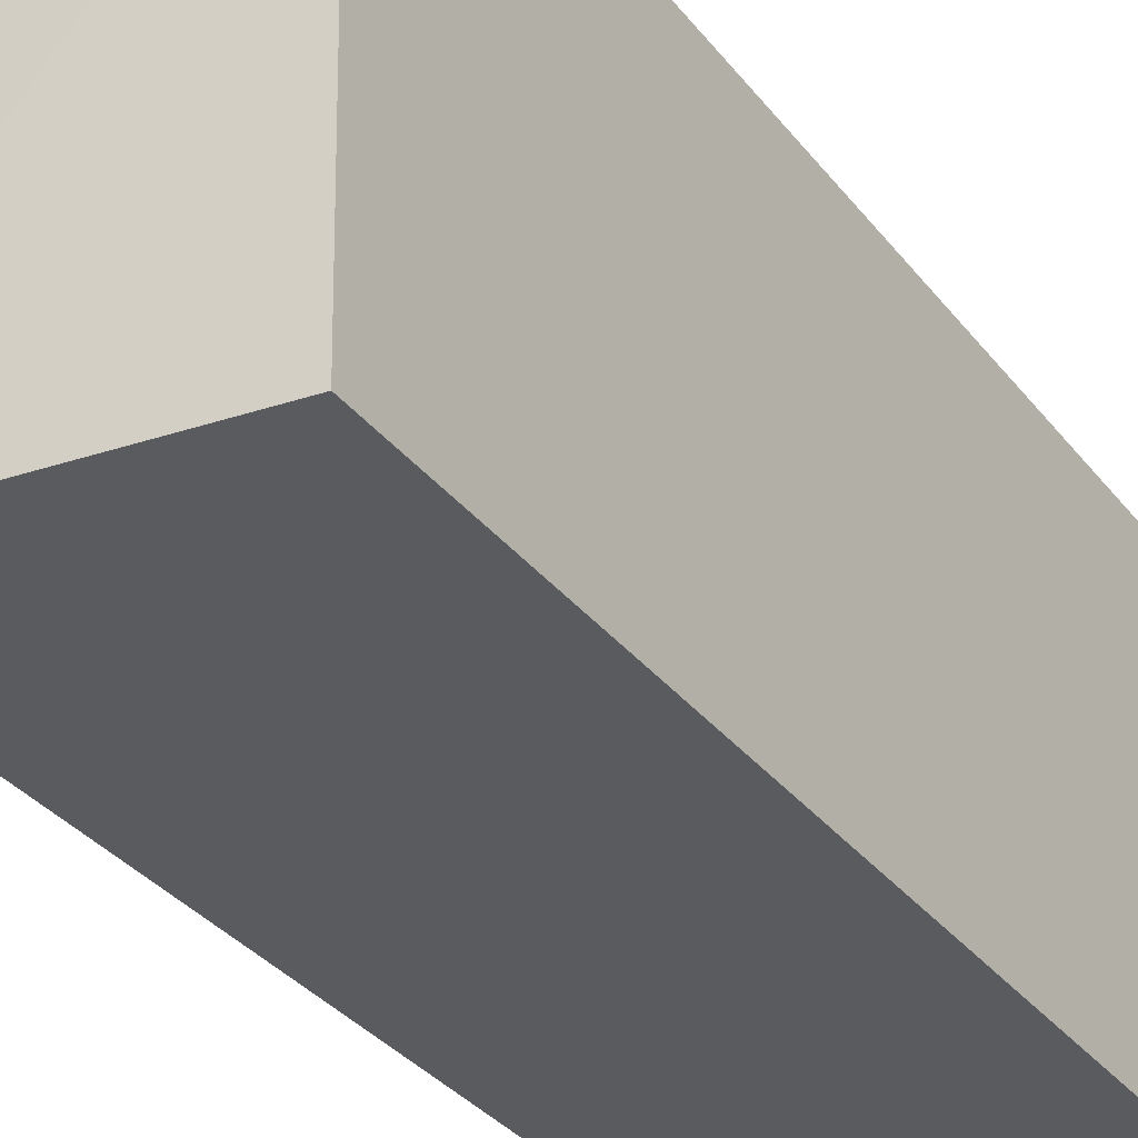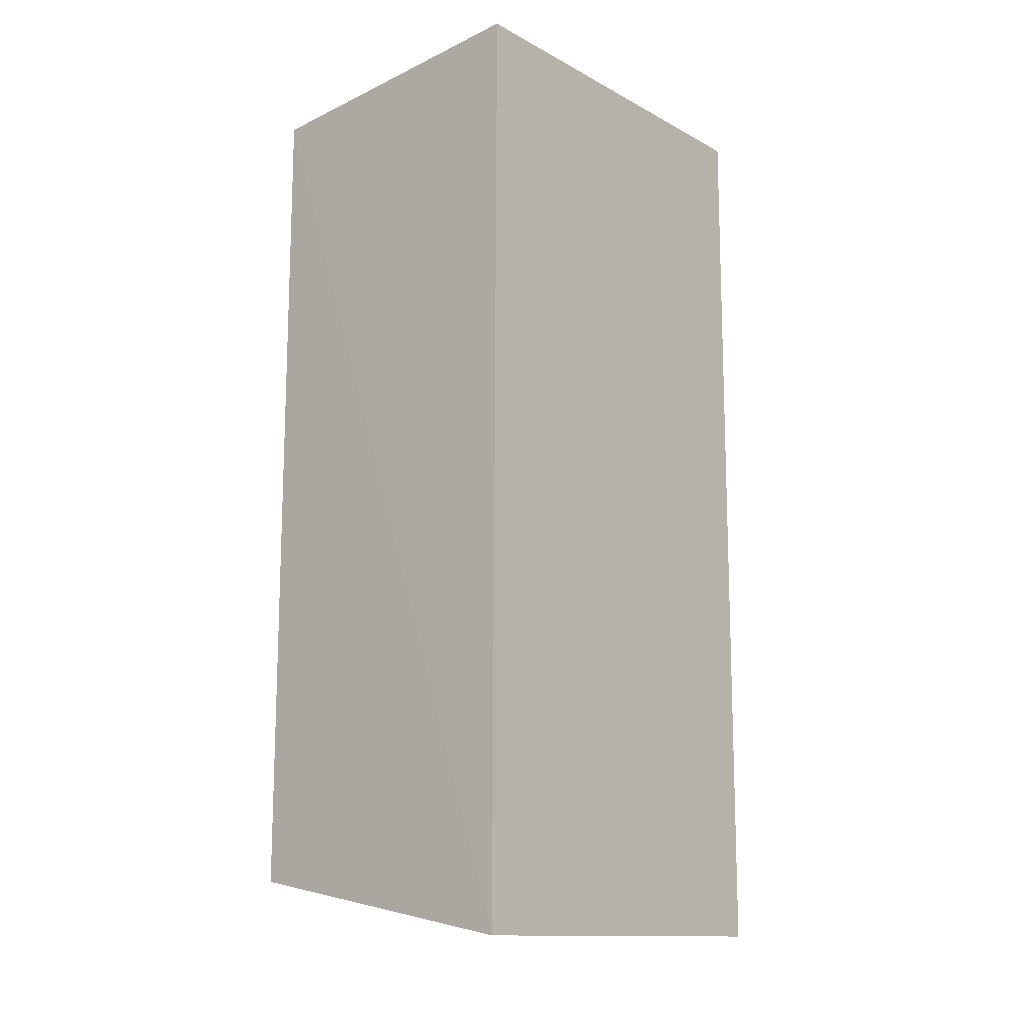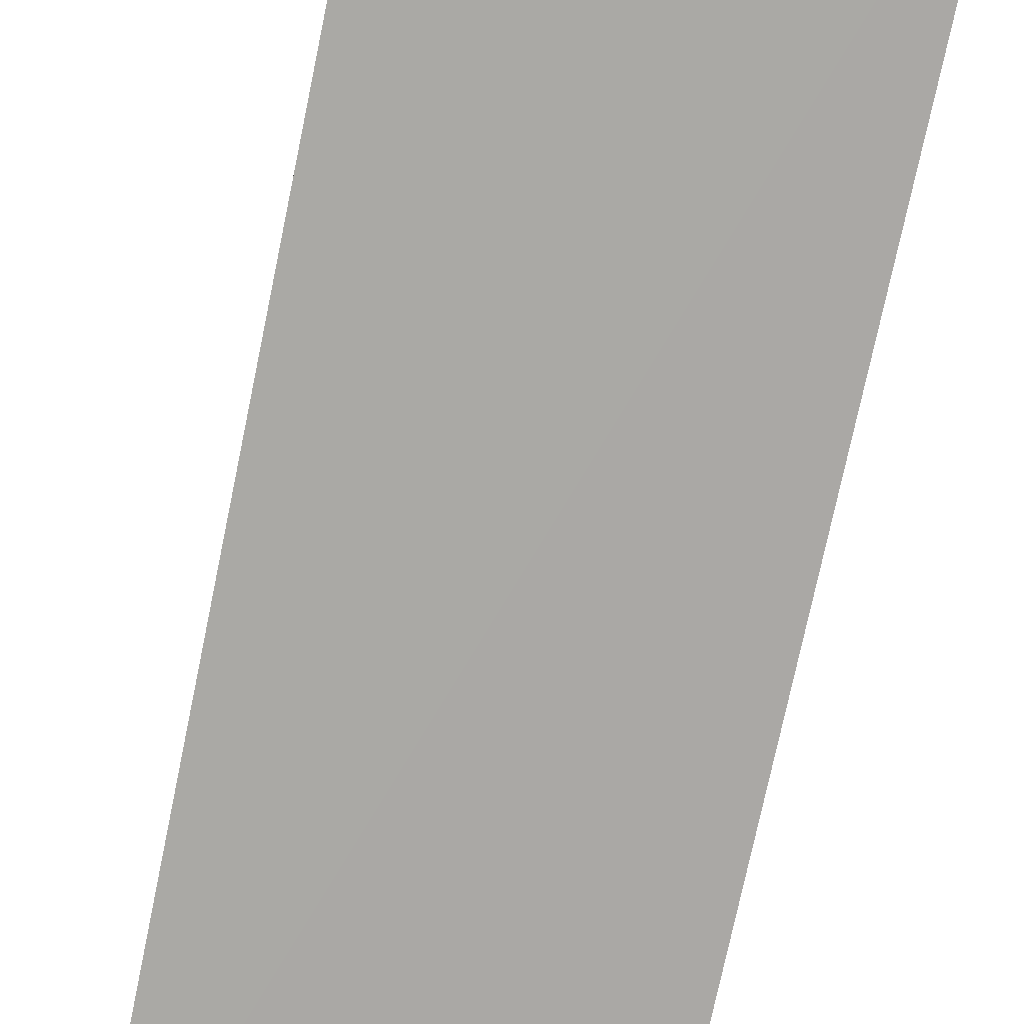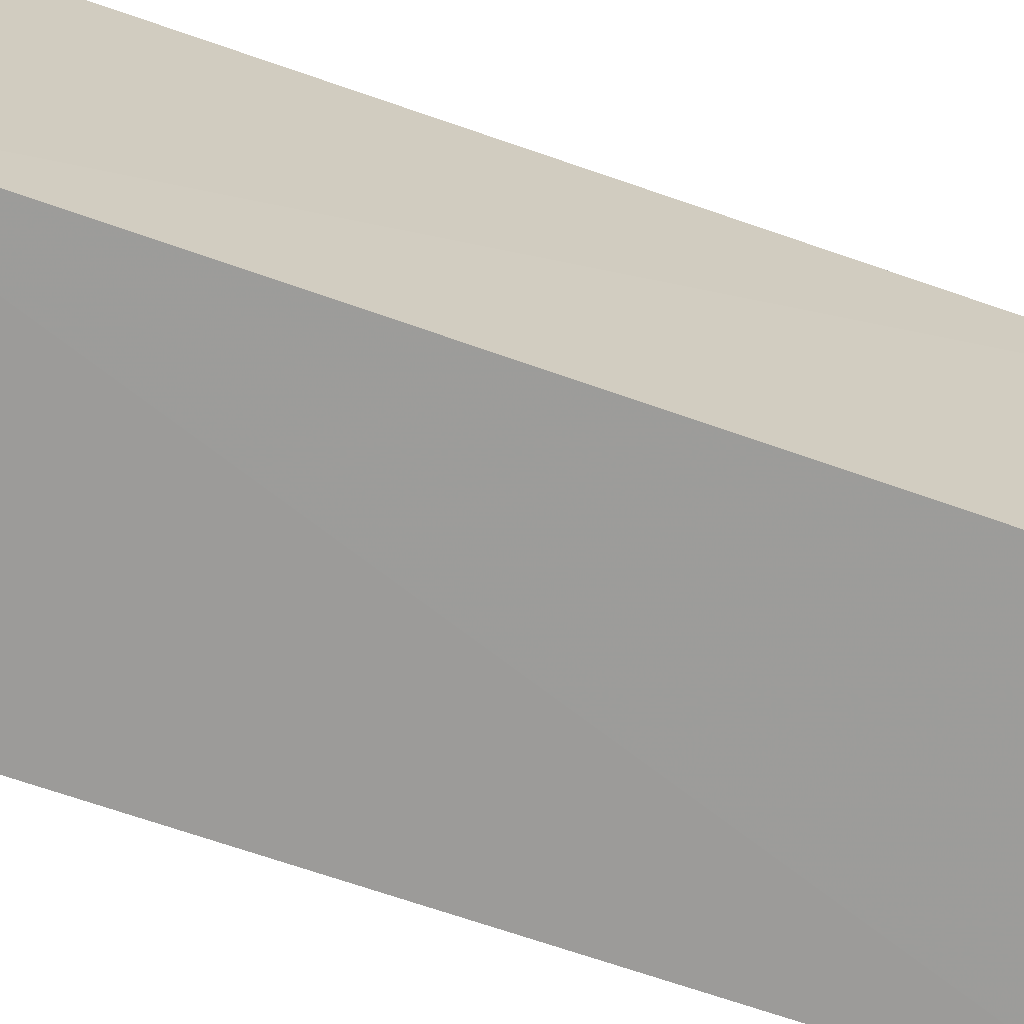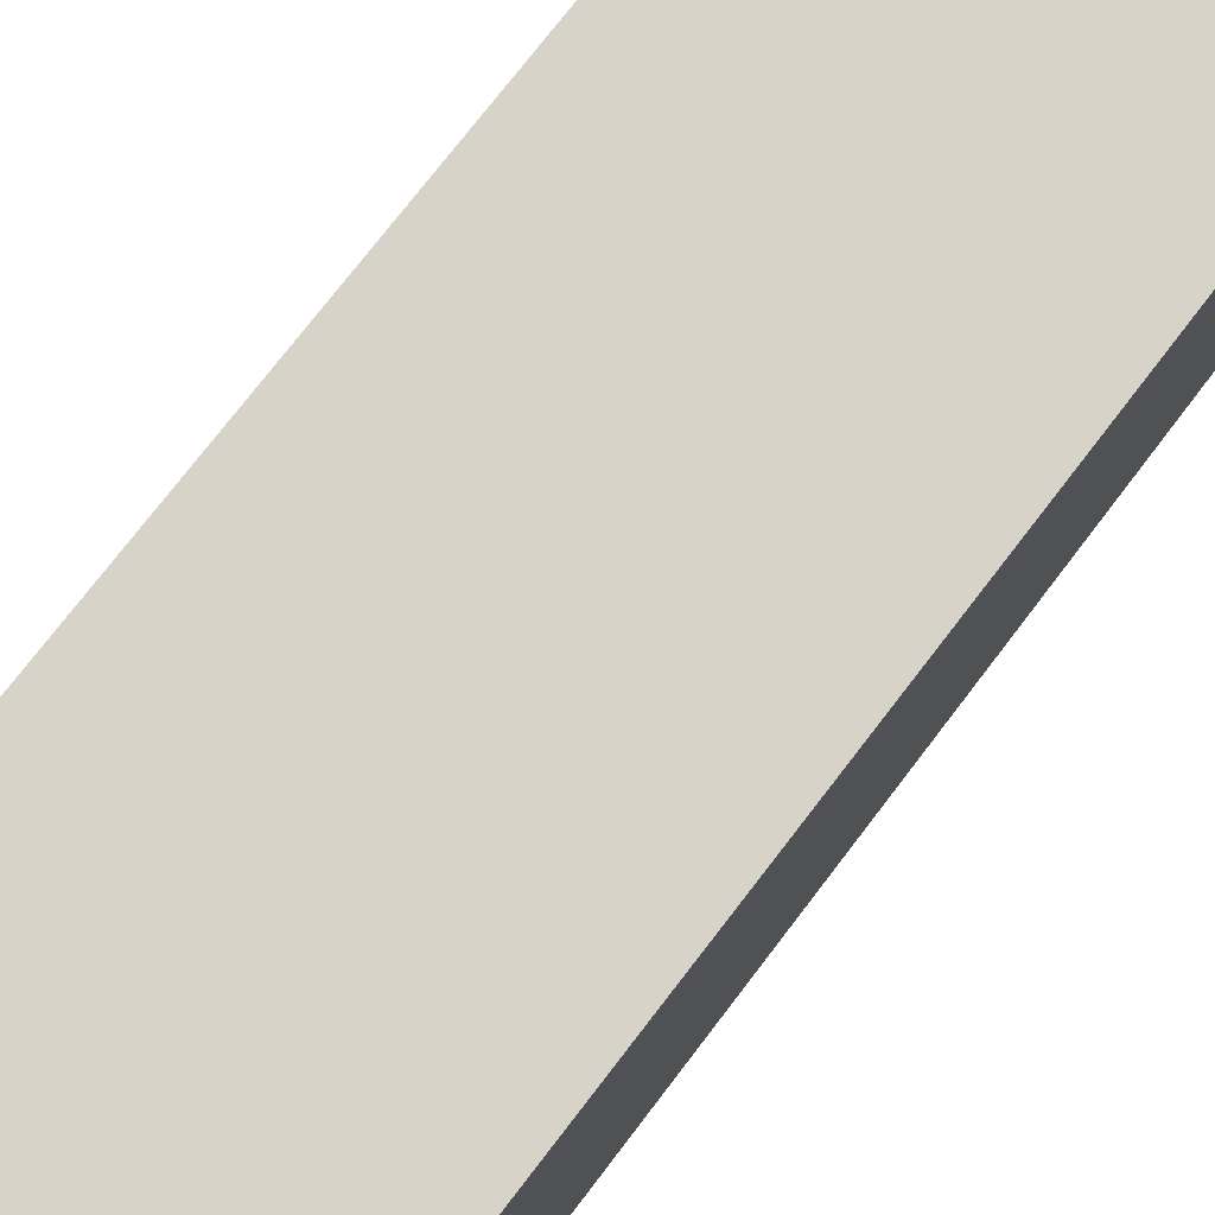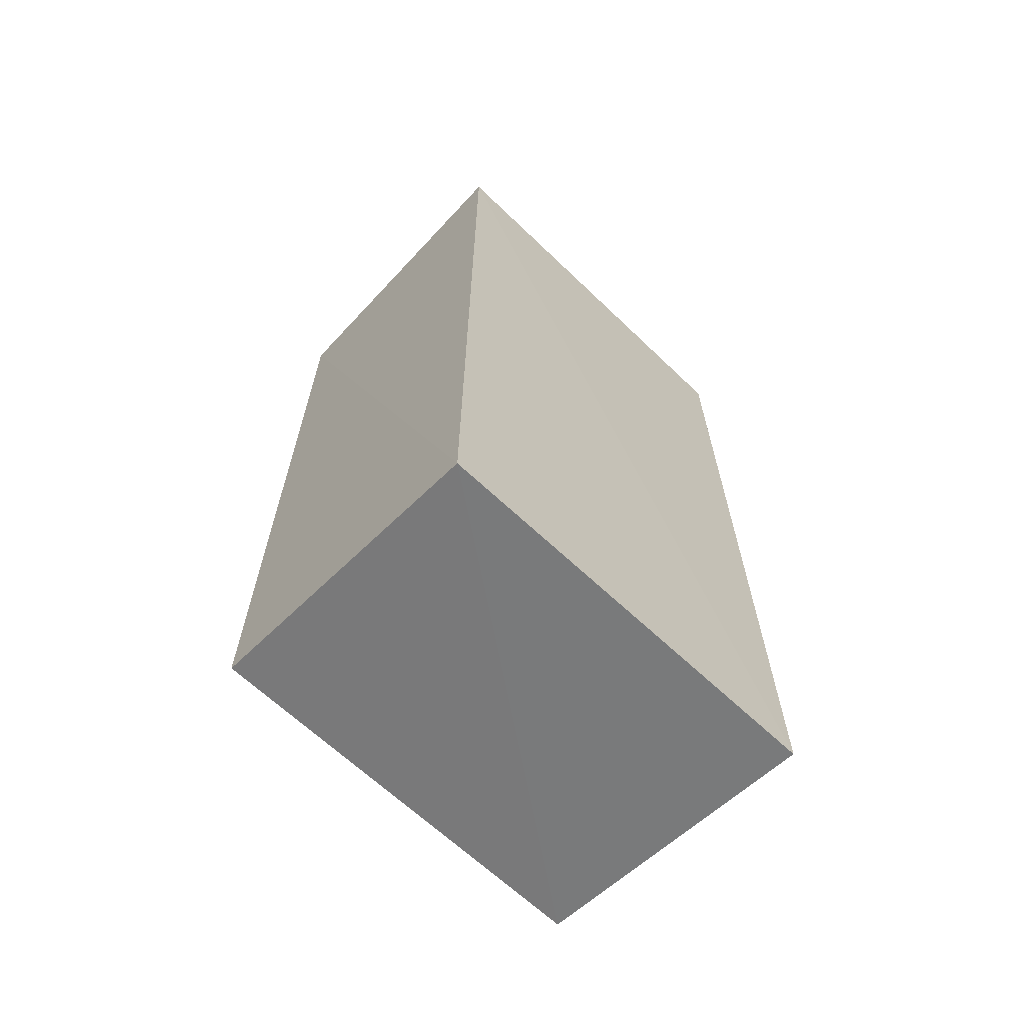
<metadata>
{"format":"obj","ext":"obj","renderer":"f3d","projection":"perspective","resolution":1024,"background":"white","views":[{"elev":-33.6,"azim":31.6,"up":"+Y"},{"elev":-13.0,"azim":-139.3,"up":"+Z"},{"elev":-75.3,"azim":168.0,"up":"+Y"},{"elev":-69.3,"azim":-109.4,"up":"+Y"},{"elev":76.6,"azim":-142.6,"up":"+Y"},{"elev":-65.9,"azim":-133.2,"up":"+Z"}]}
</metadata>
<code>
v 0.06792 0.03477 0.01493
v 0.06795 0.02842 0.01479
v 0.06803 0.03472 0.002092
v 0.06333 0.03473 0.001263
v 0.06327 0.03473 0.01536
v 0.06803 0.02843 0.002042
v 0.06334 0.02848 0.01533
v 0.06336 0.03265 0.01538
v 0.06335 0.02847 0.001244
f 1 2 3
f 1 3 4
f 5 1 4
f 6 3 2
f 6 4 3
f 7 2 1
f 8 7 1
f 8 1 5
f 8 5 7
f 9 7 5
f 9 5 4
f 9 4 6
f 9 6 2
f 9 2 7

</code>
